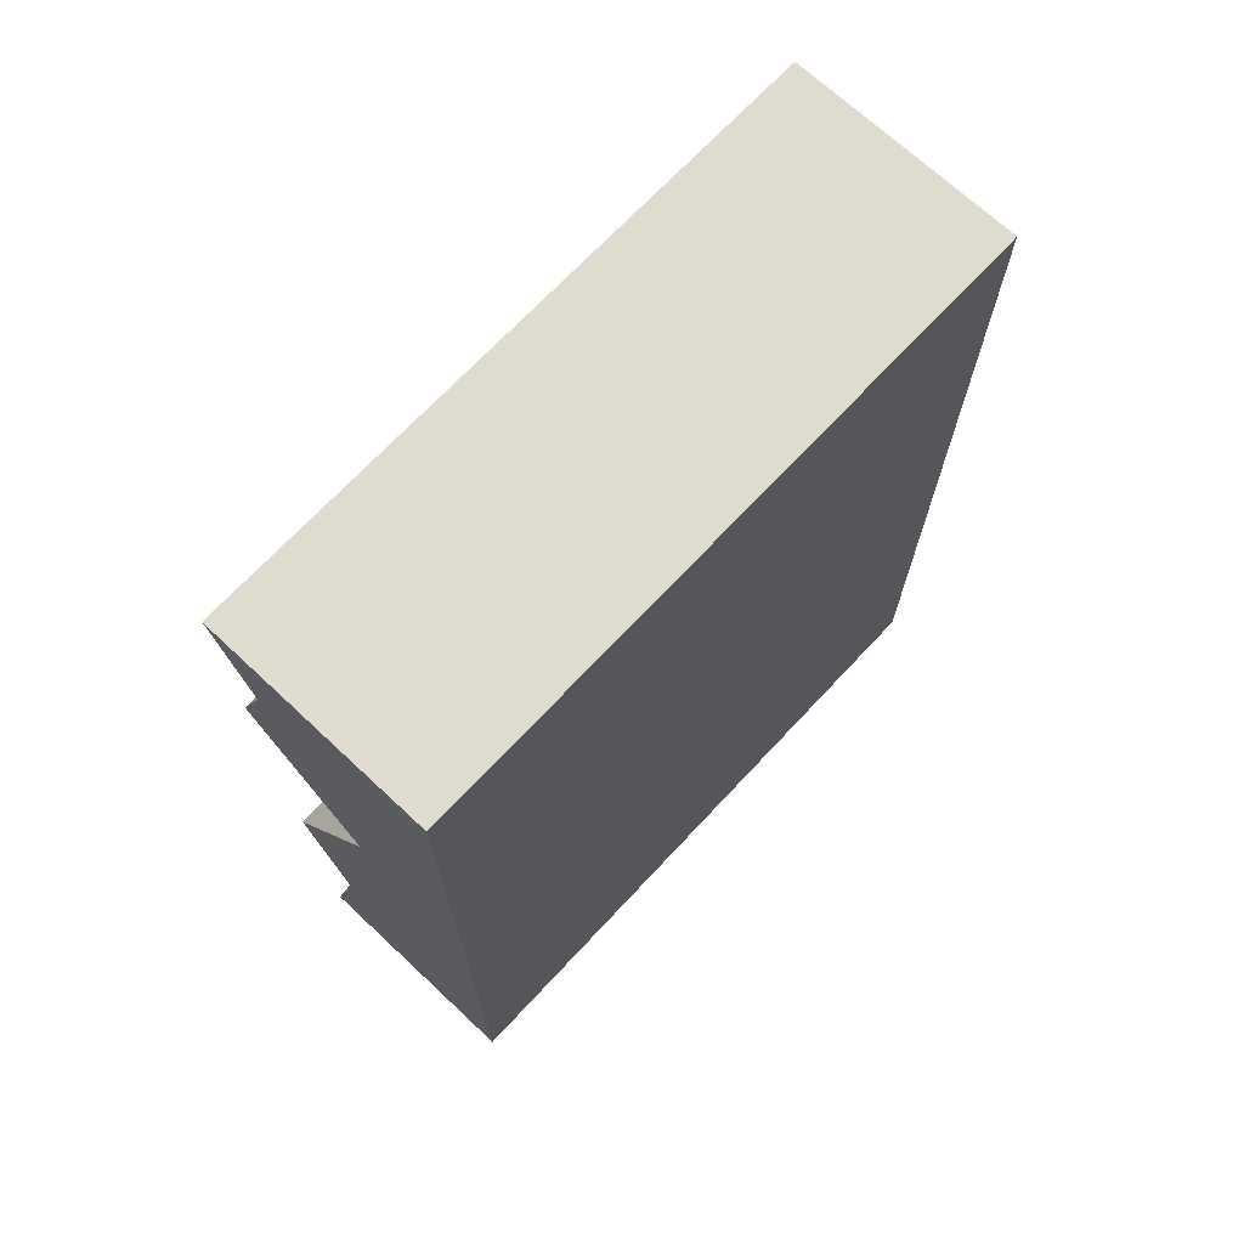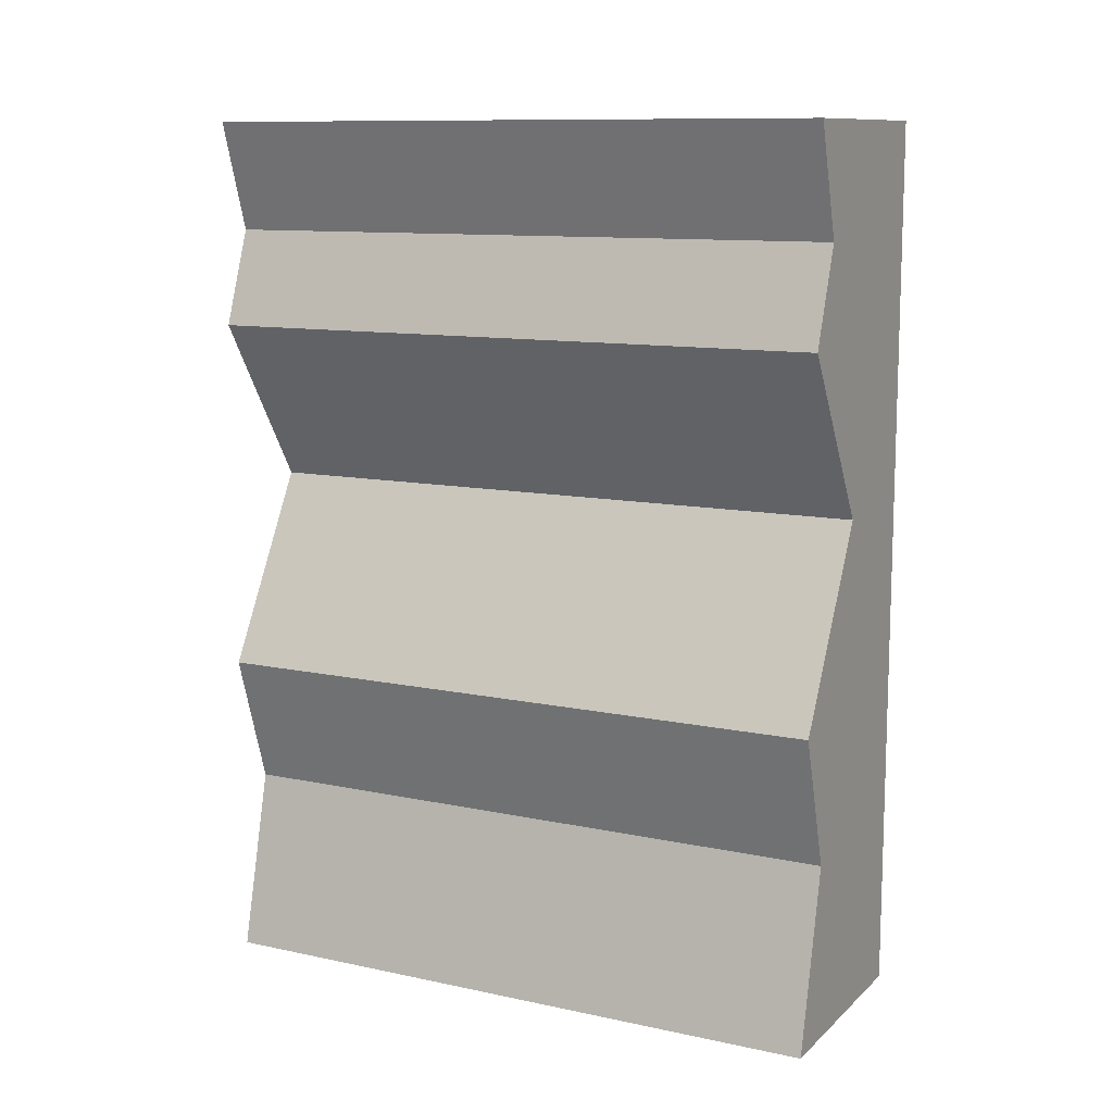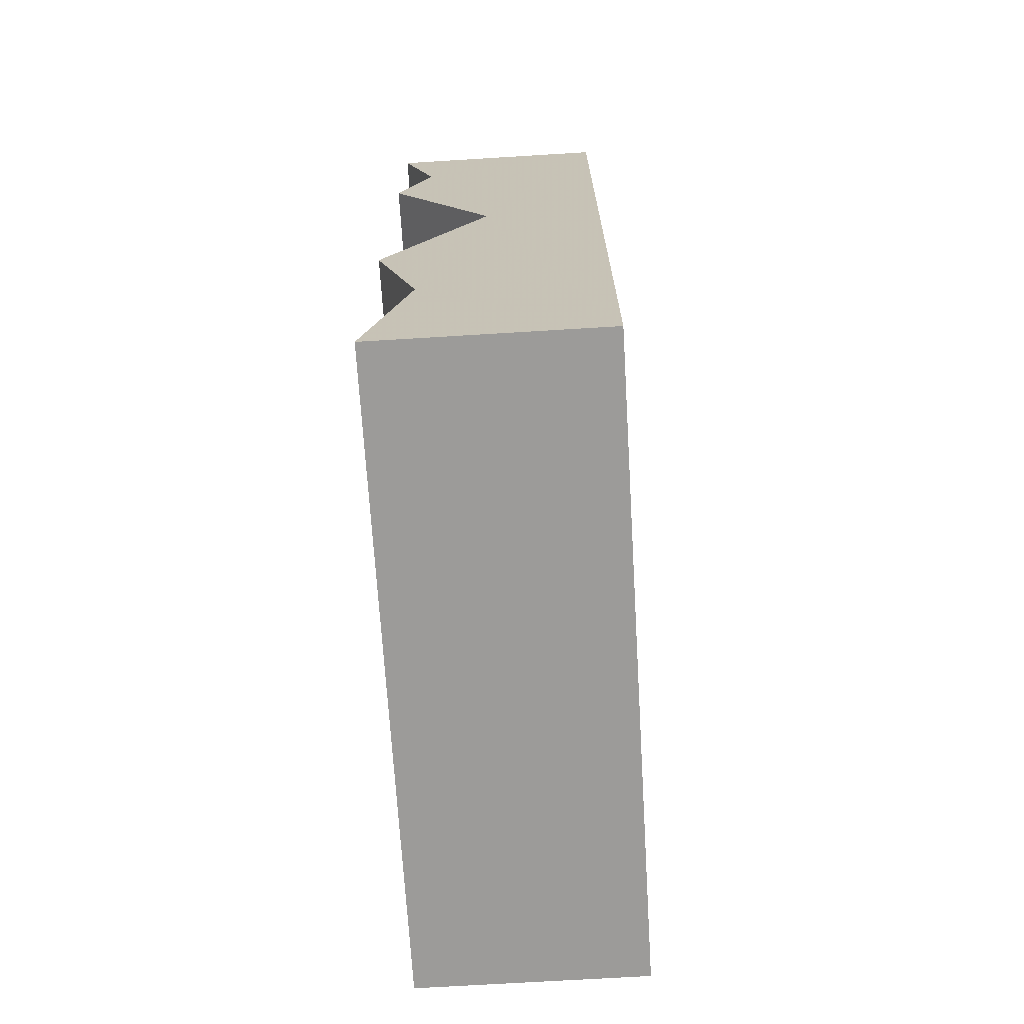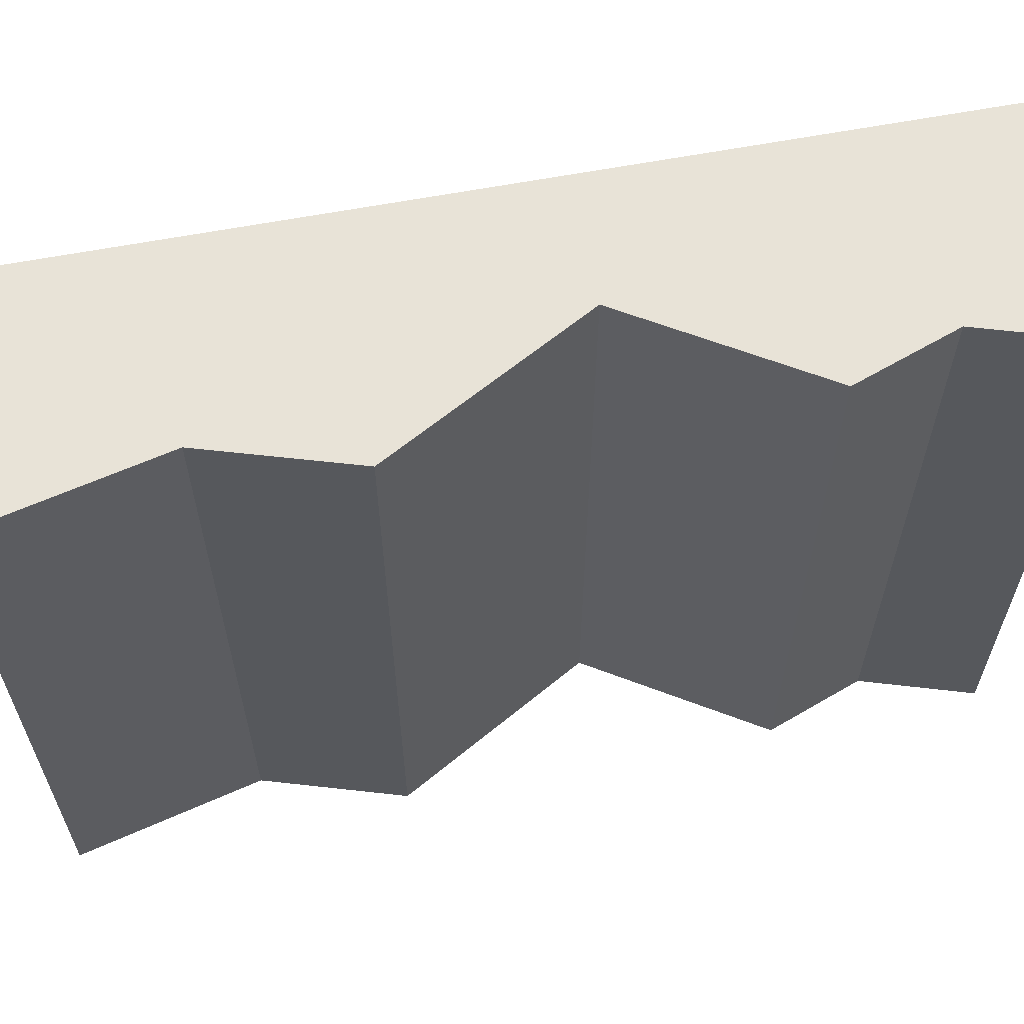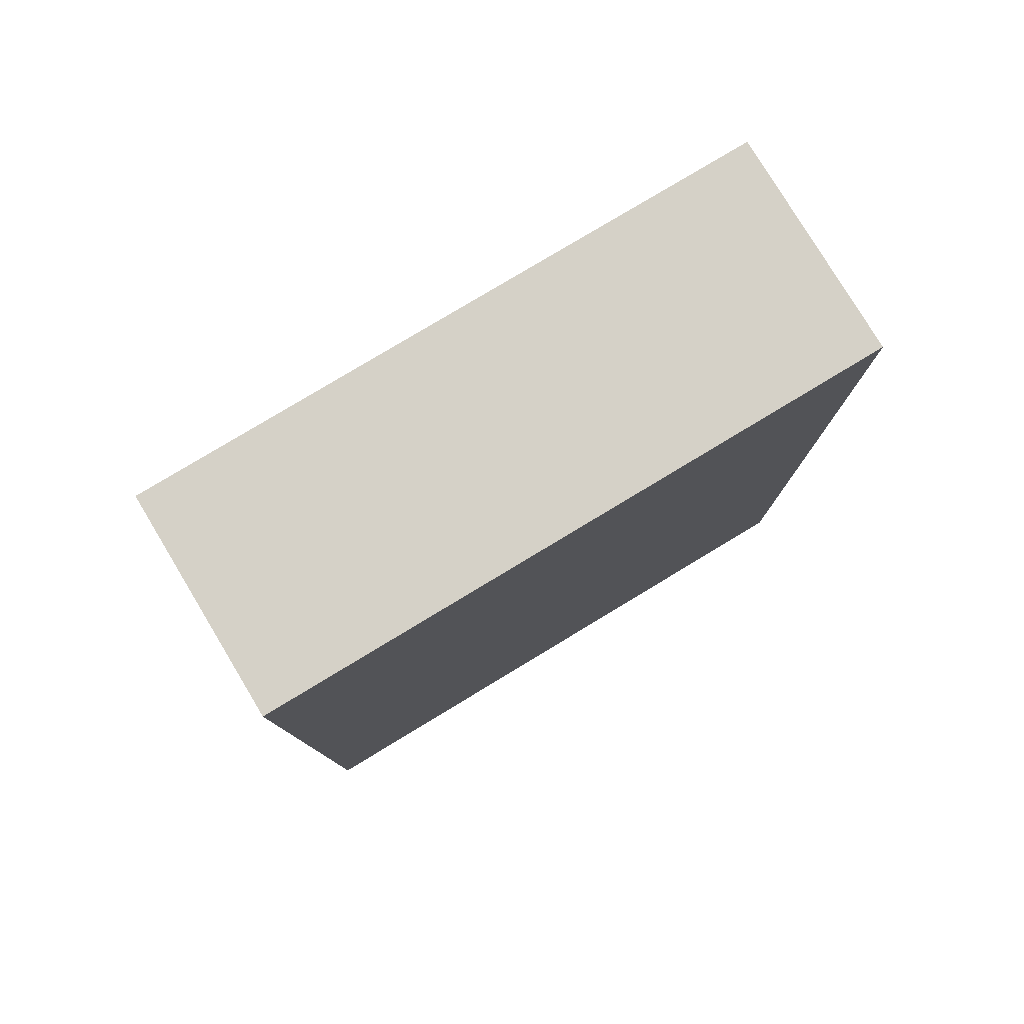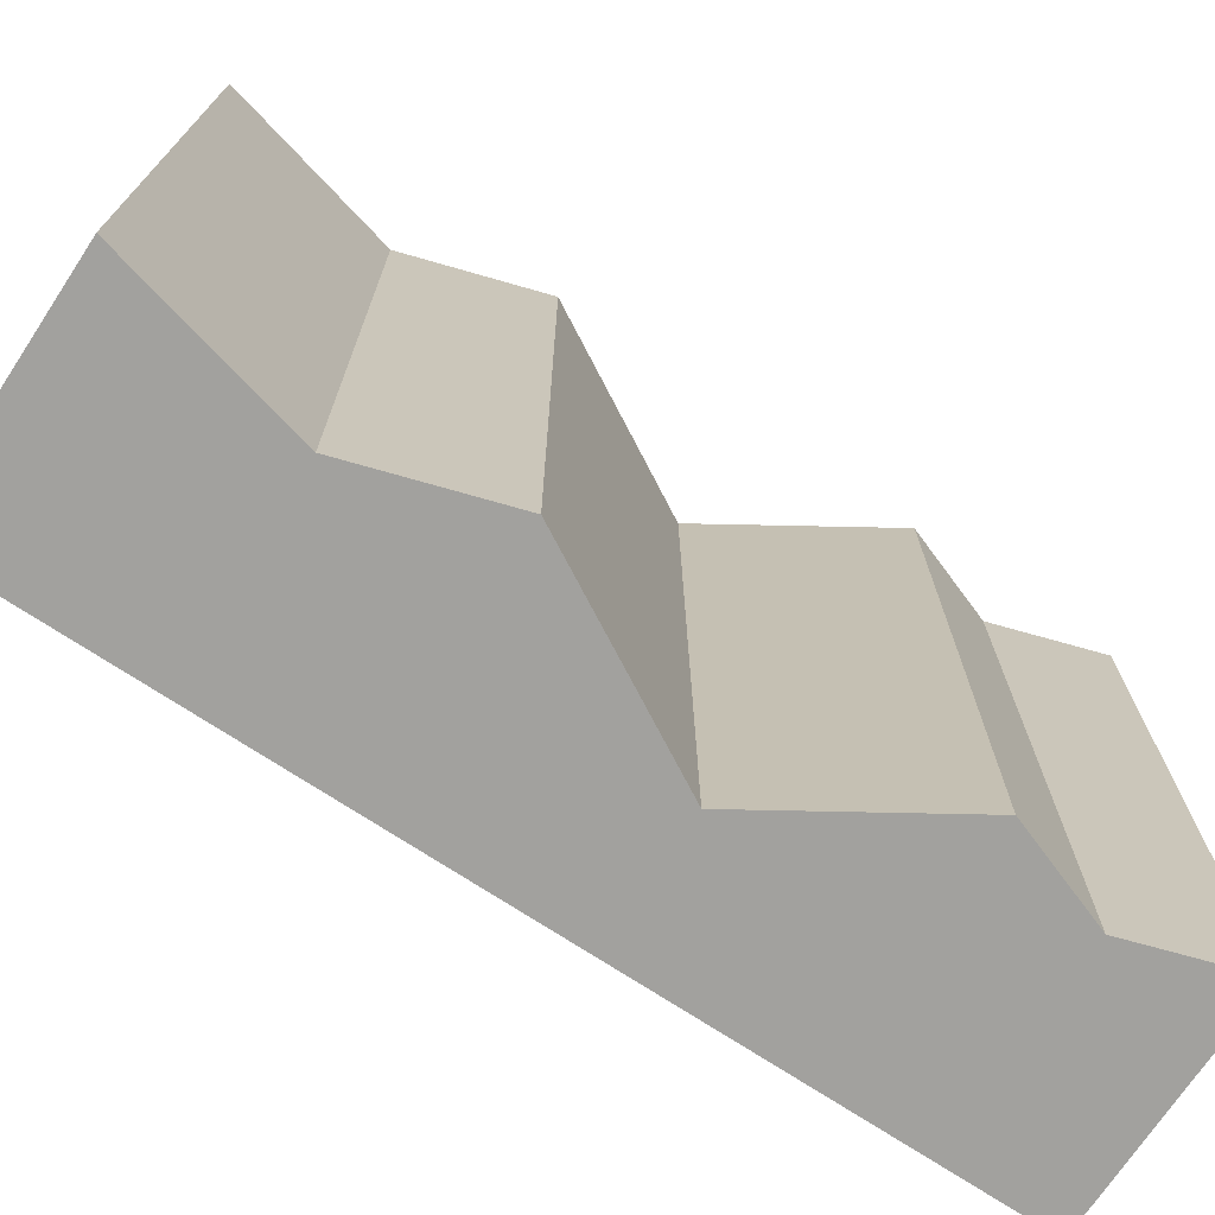
<metadata>
{"format":"obj","ext":"obj","renderer":"f3d","projection":"perspective","resolution":1024,"background":"white","views":[{"elev":70.3,"azim":43.1,"up":"+Z"},{"elev":11.1,"azim":-62.5,"up":"+Z"},{"elev":-69.9,"azim":3.5,"up":"+Z"},{"elev":61.7,"azim":-101.0,"up":"+Y"},{"elev":79.3,"azim":58.9,"up":"+Z"},{"elev":-72.1,"azim":-123.5,"up":"+Y"}]}
</metadata>
<code>
v 0.37 0.7333 0
v 0.63 0 0
v 0.37 0 0
v 0.63 0.7333 0
v 0.4187 0.7333 0.2043
v 0.4909 0.7333 0.575
v 0.37 0.7333 0.3586
v 0.37 0 0.3586
v 0.4187 0 0.2043
v 0.4909 0 0.575
v 0.63 0 1
v 0.4097 0 0.876
v 0.37 0 1
v 0.37 0.7333 1
v 0.63 0.7333 1
v 0.4097 0.7333 0.876
v 0.37 0.7333 0.7663
v 0.37 0 0.7663
g Mesh1 Brown_Cliff Model
f 1 2 3
f 2 1 4
f 5 4 1
f 4 5 6
f 6 5 7
f 5 8 7
f 8 5 9
f 1 9 5
f 9 1 3
f 2 9 3
f 9 2 10
f 11 10 2
f 11 12 10
f 12 11 13
f 11 14 13
f 14 11 15
f 2 15 11
f 15 2 4
f 6 15 4
f 16 15 6
f 15 16 14
f 16 13 14
f 13 16 12
f 17 12 16
f 12 17 18
f 6 18 17
f 18 6 10
f 7 10 6
f 10 7 8
f 10 8 9
f 10 12 18
f 6 17 16

</code>
